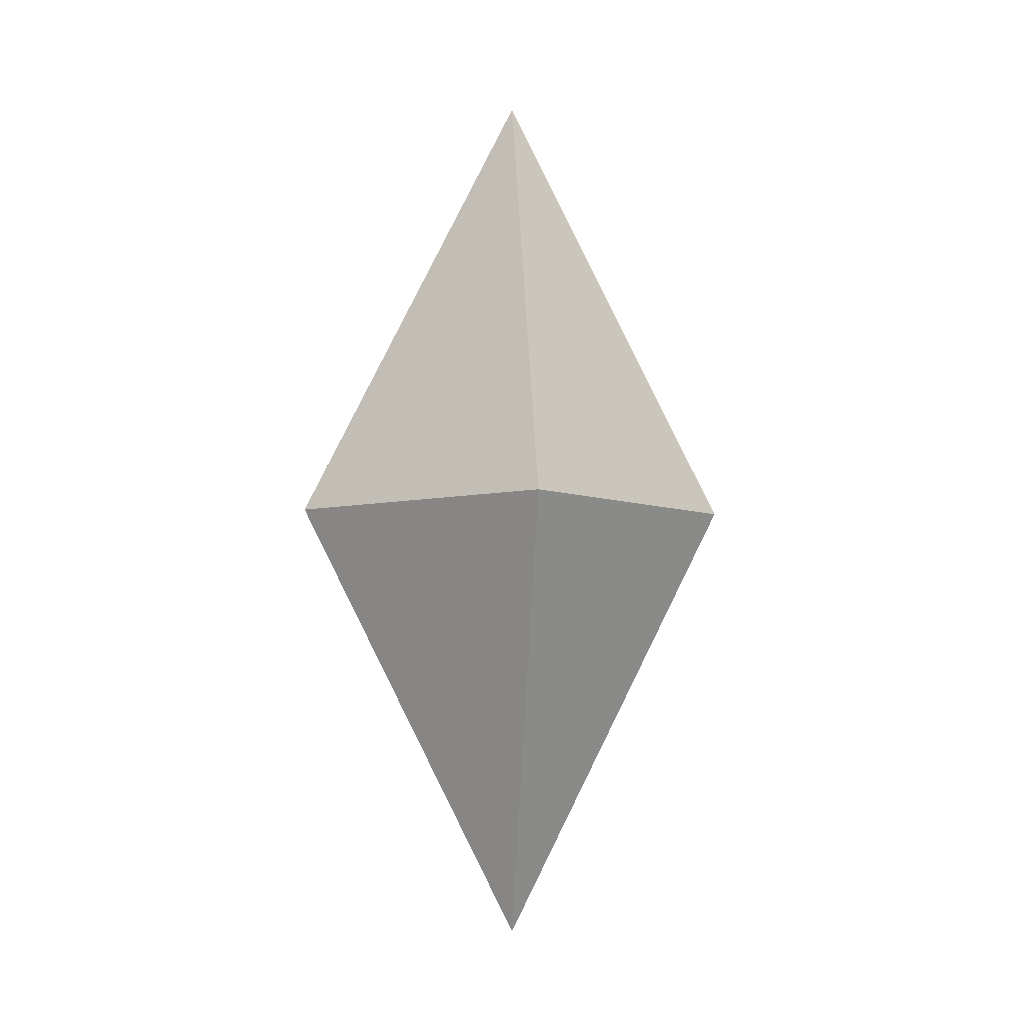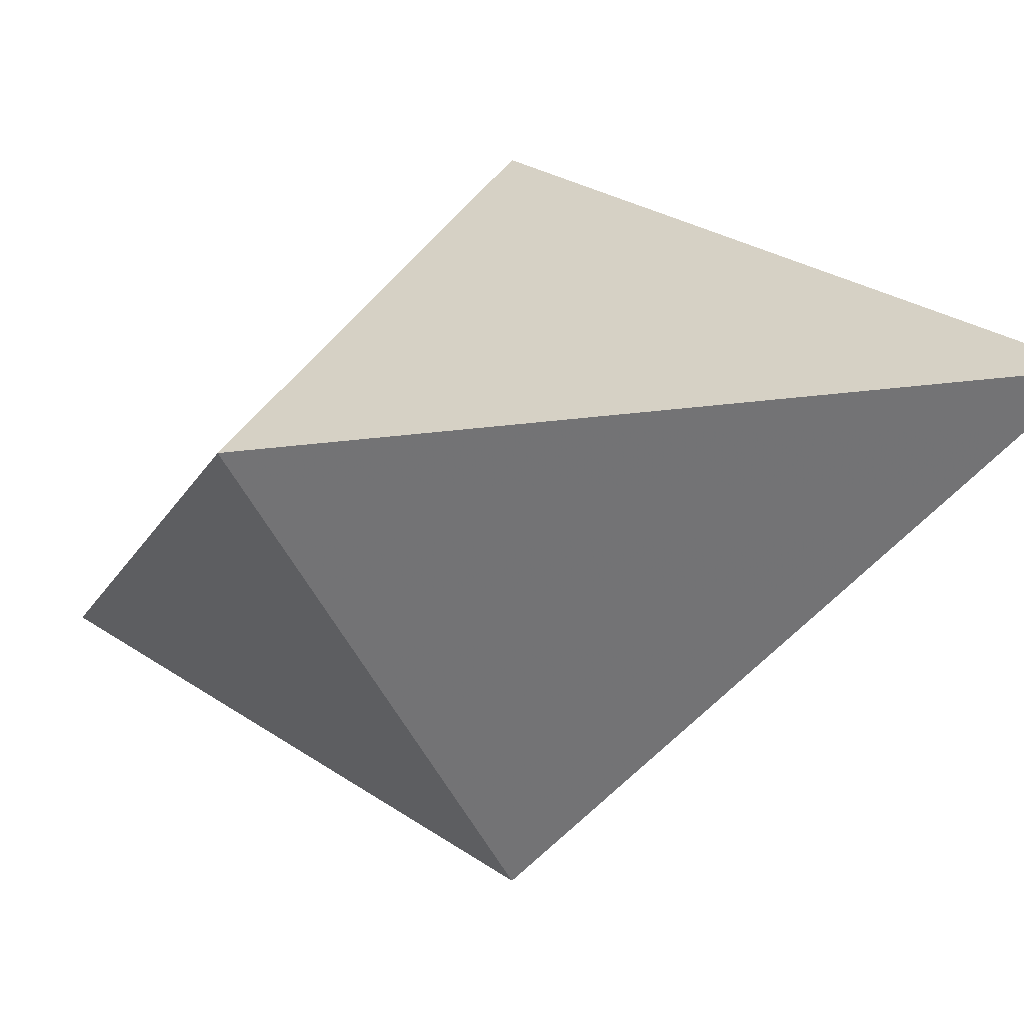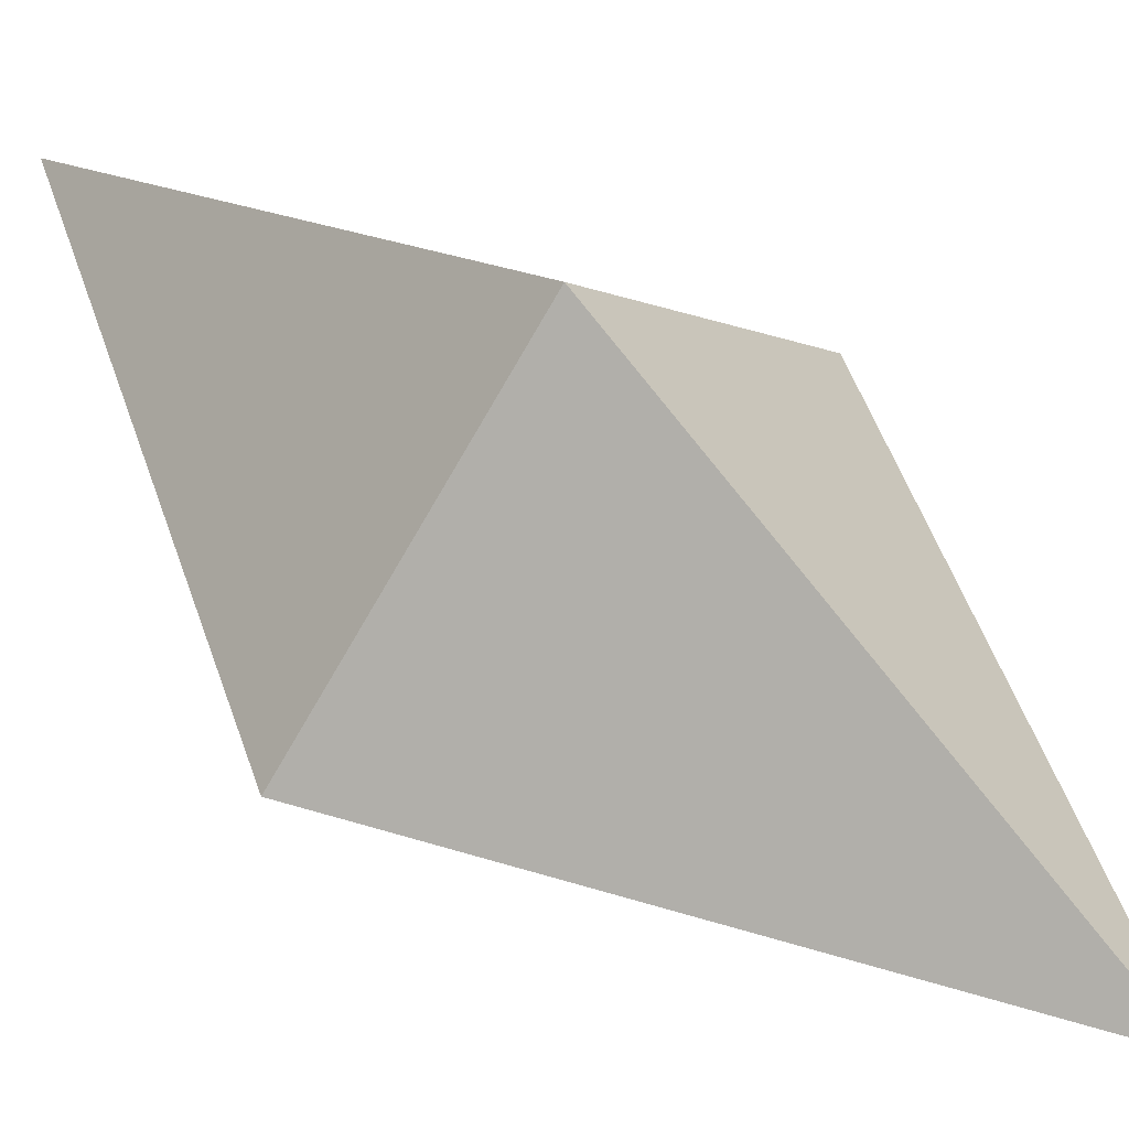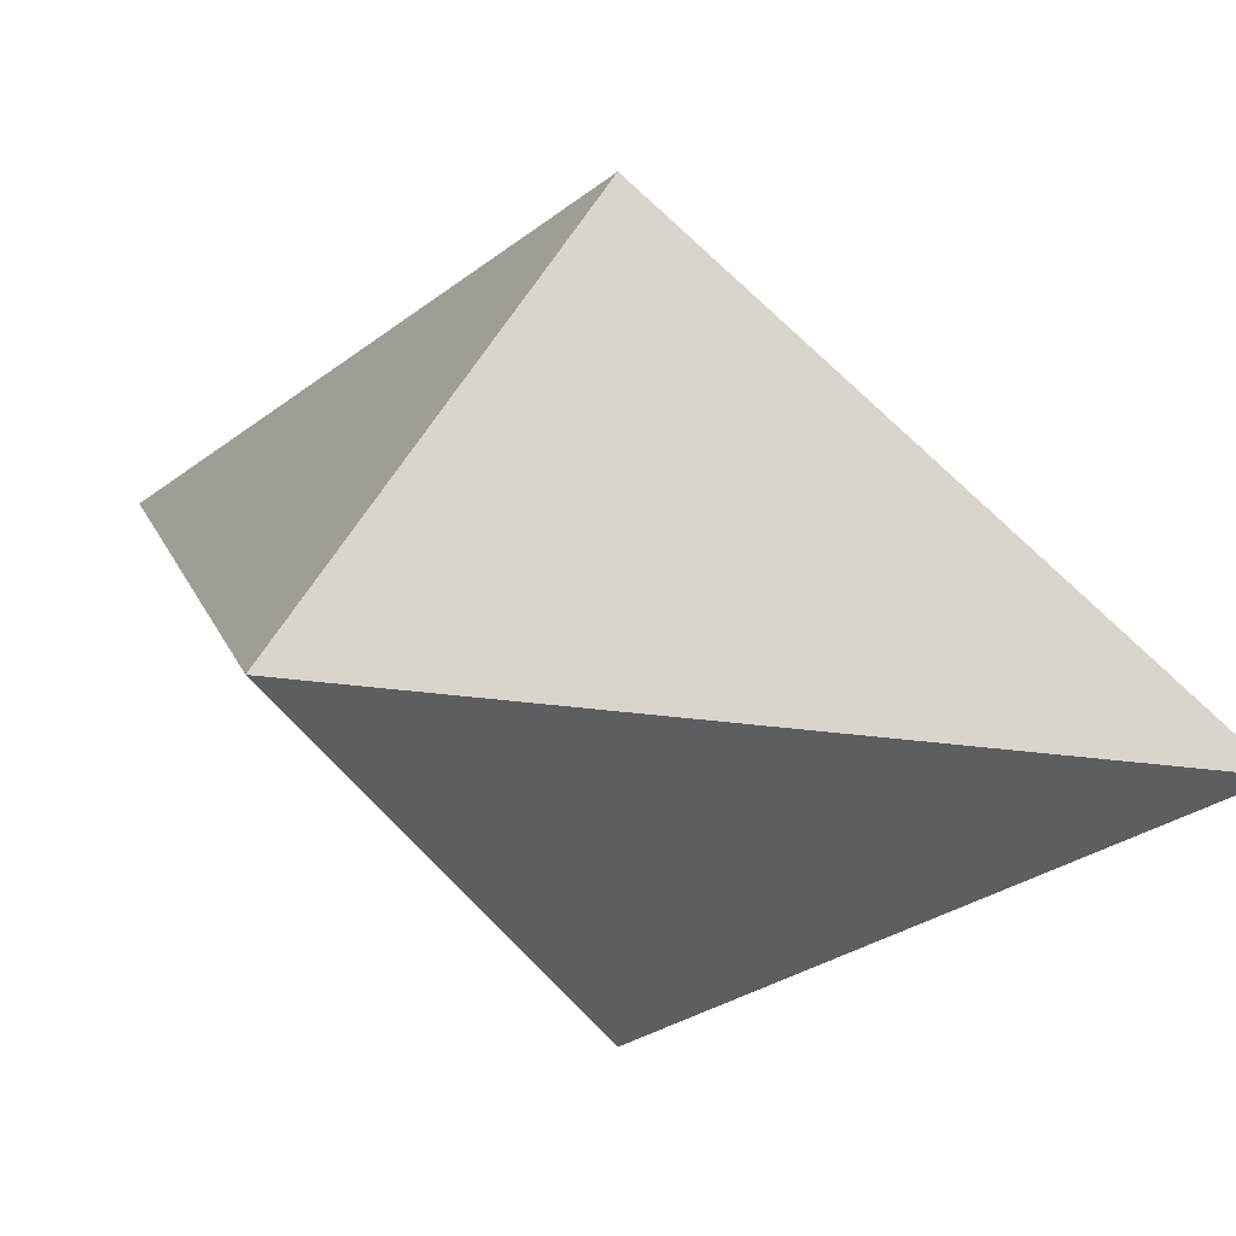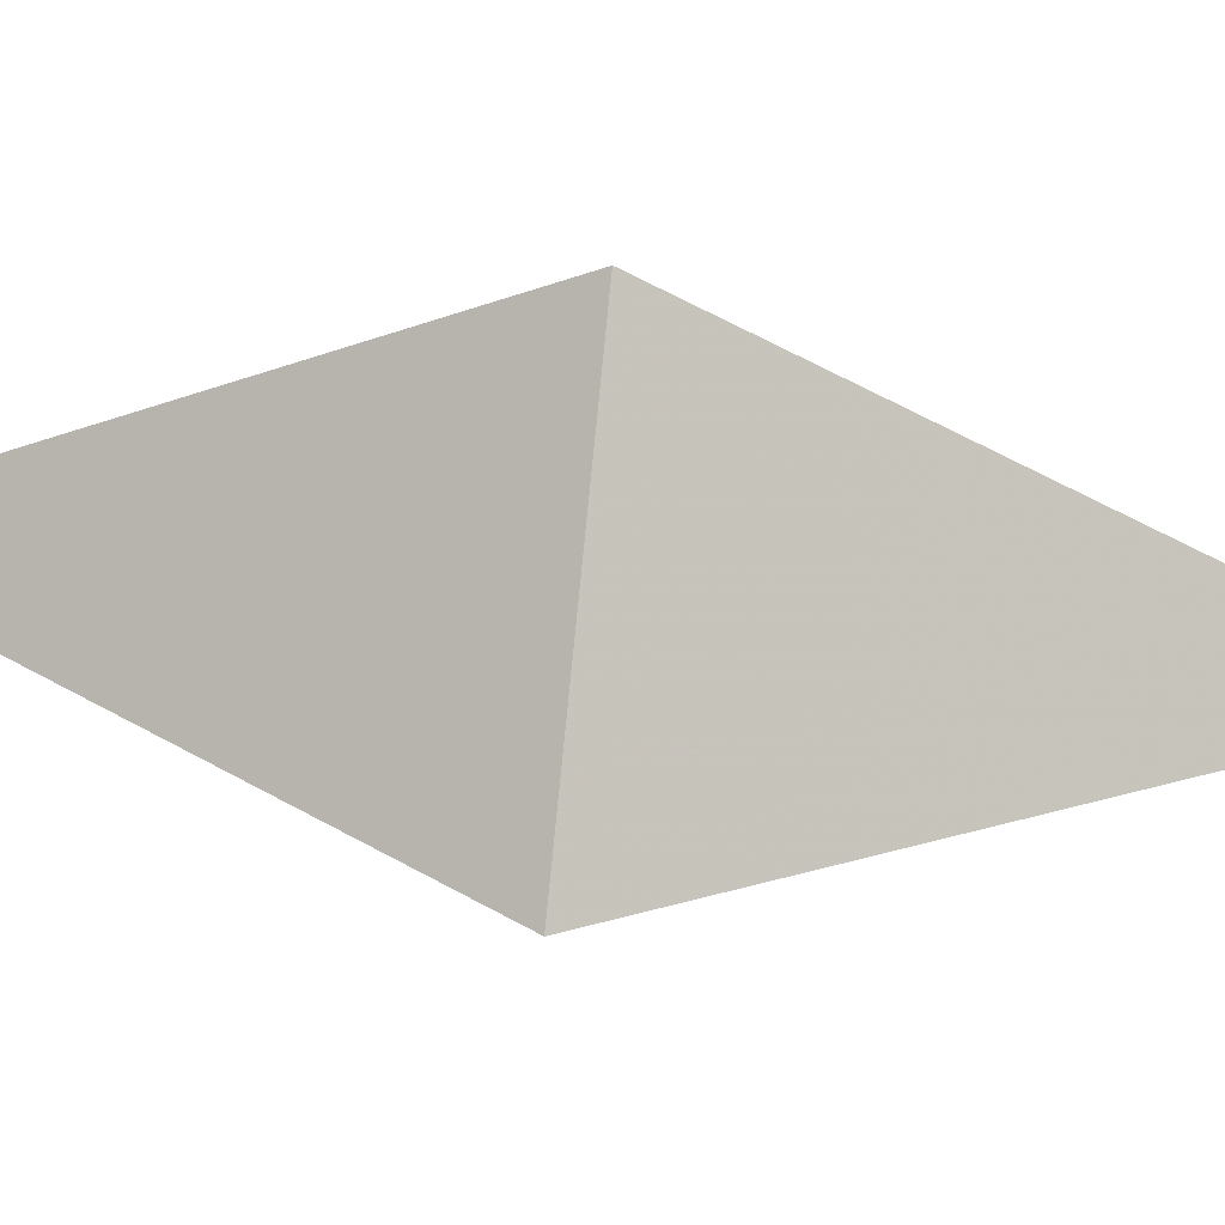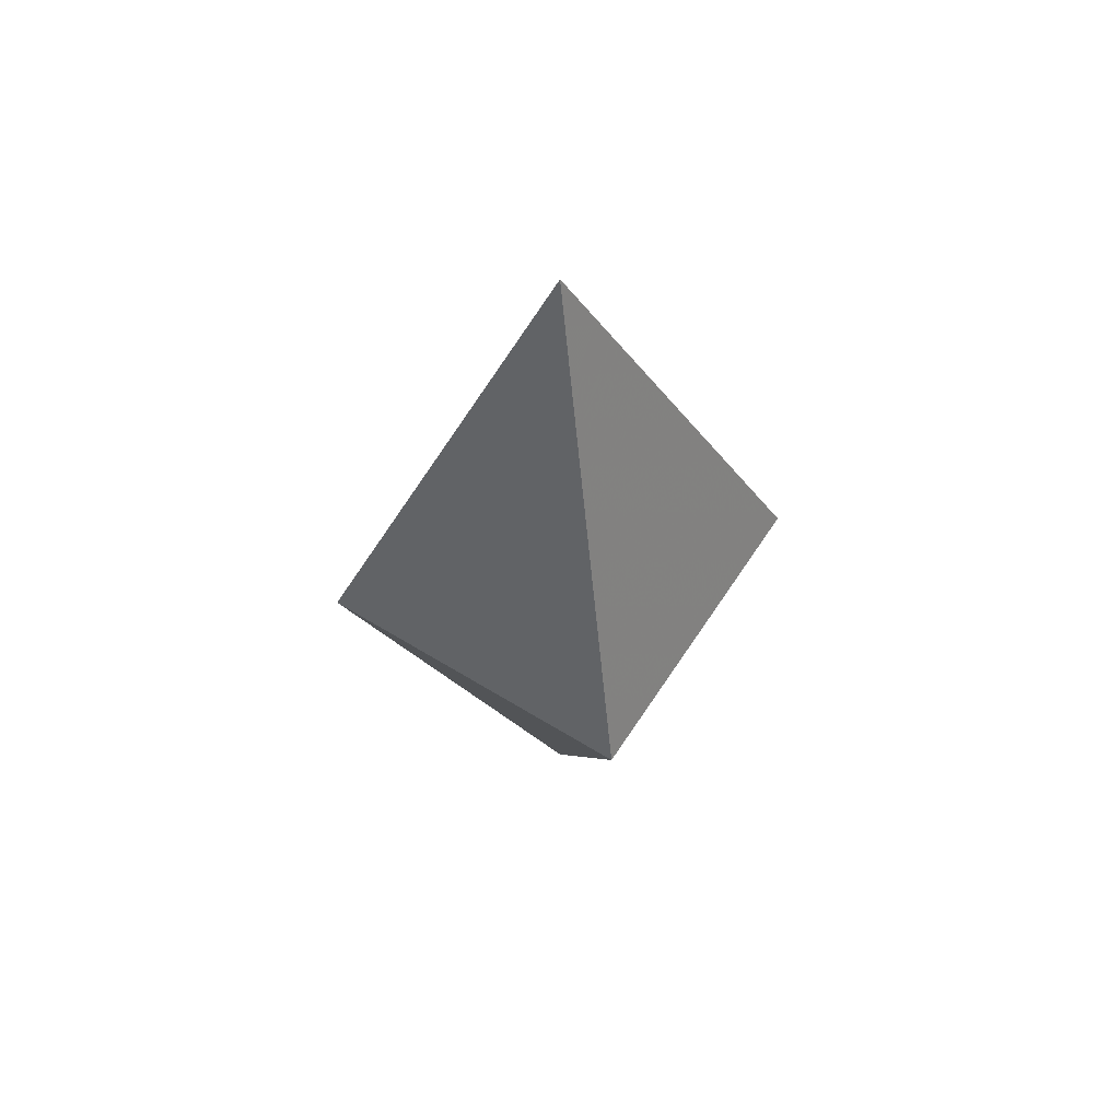
<metadata>
{"format":"obj","ext":"obj","renderer":"f3d","projection":"perspective","resolution":1024,"background":"white","views":[{"elev":-5.7,"azim":173.4,"up":"+Y"},{"elev":-12.8,"azim":-42.1,"up":"+Z"},{"elev":50.4,"azim":-44.8,"up":"+Z"},{"elev":11.0,"azim":-38.6,"up":"+Z"},{"elev":43.2,"azim":98.2,"up":"+Z"},{"elev":59.4,"azim":-102.5,"up":"+Y"}]}
</metadata>
<code>
v 0 -4 0
v 2 0 0
v 0 0 2
v -2 0 0
v 0 0 -2
v 0 4 0
f 1 2 3
f 1 3 4
f 1 4 5
f 1 5 2
f 6 3 2
f 6 4 3
f 6 5 4
f 6 2 5

</code>
